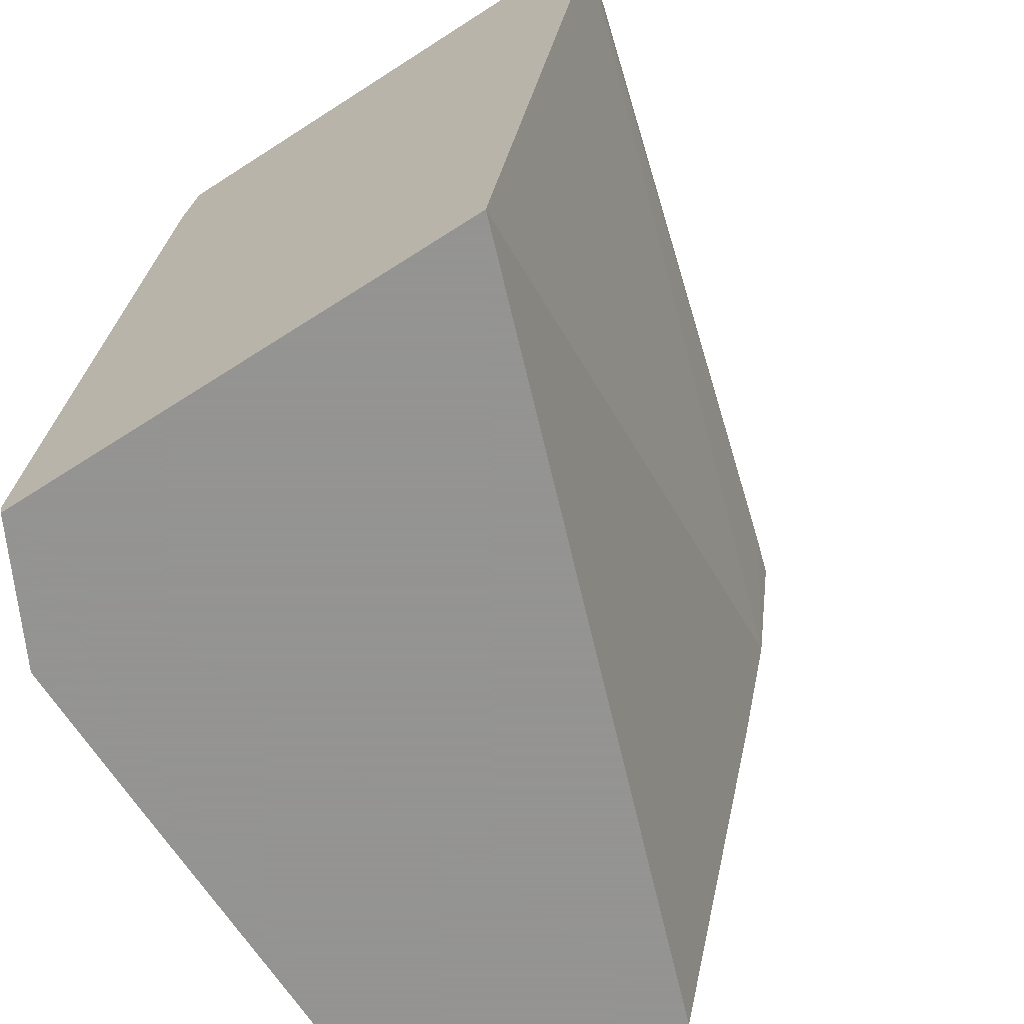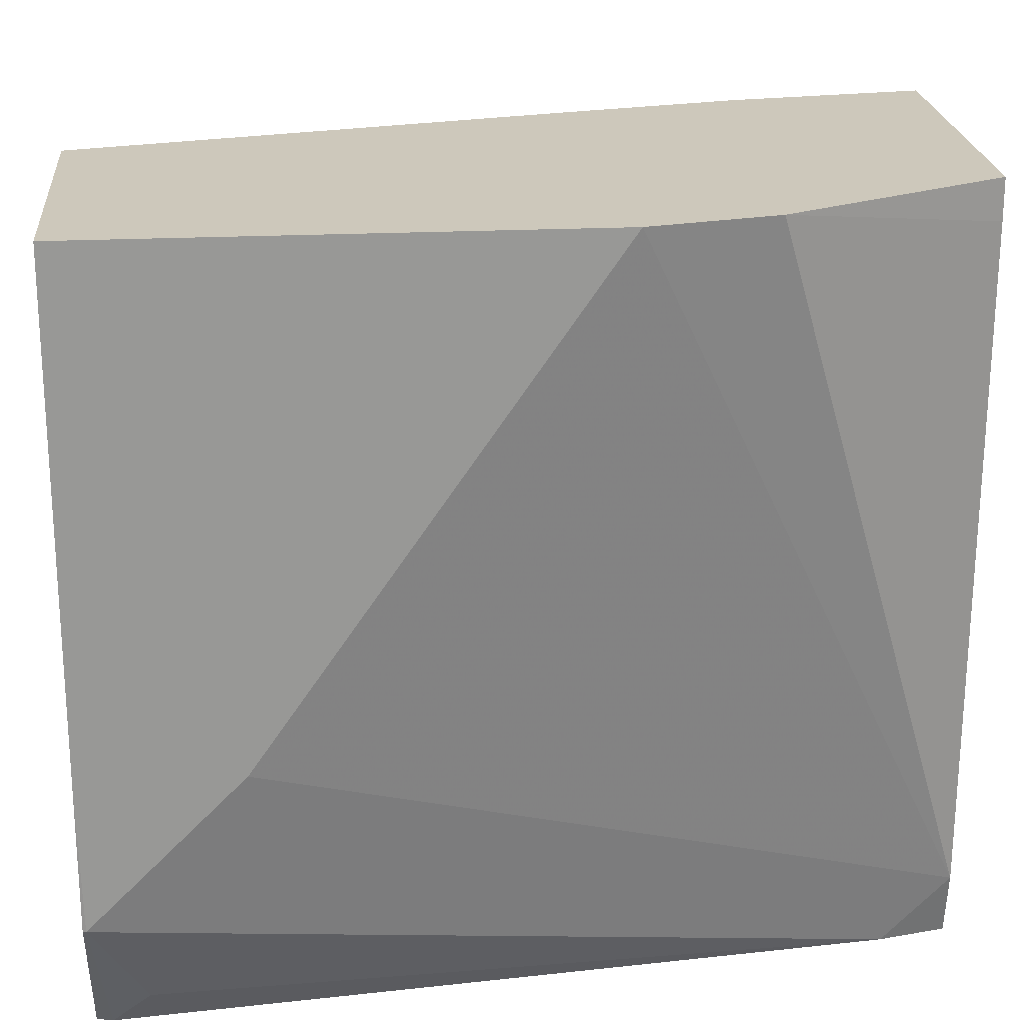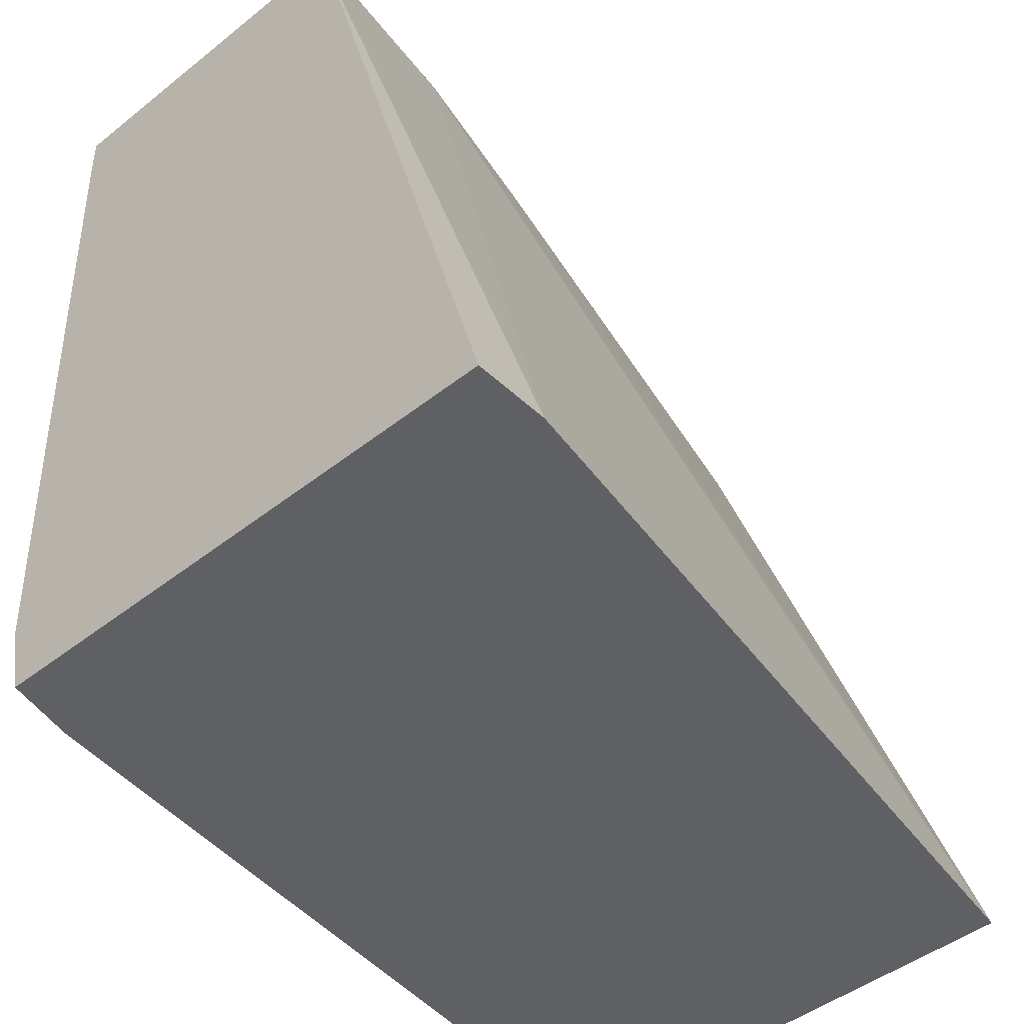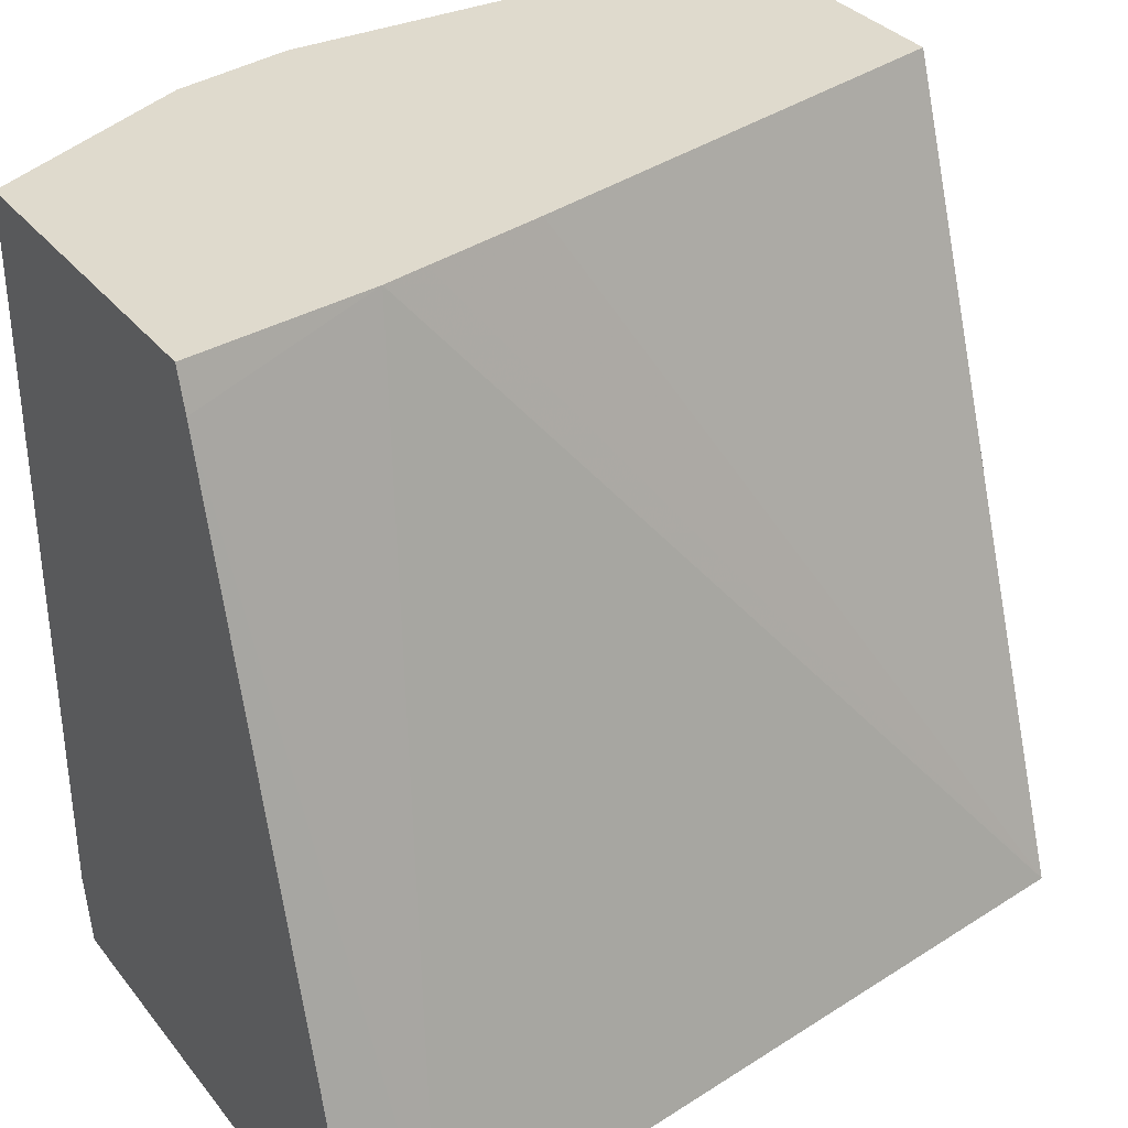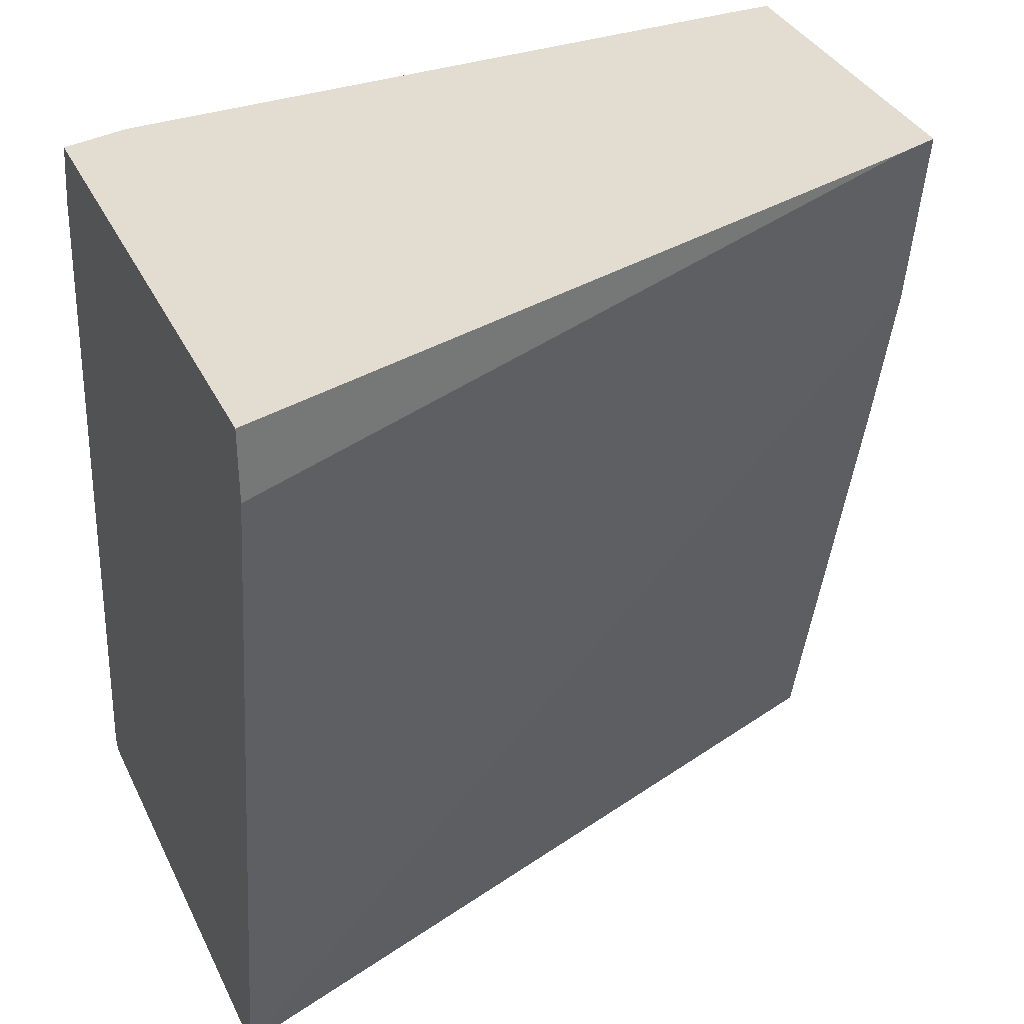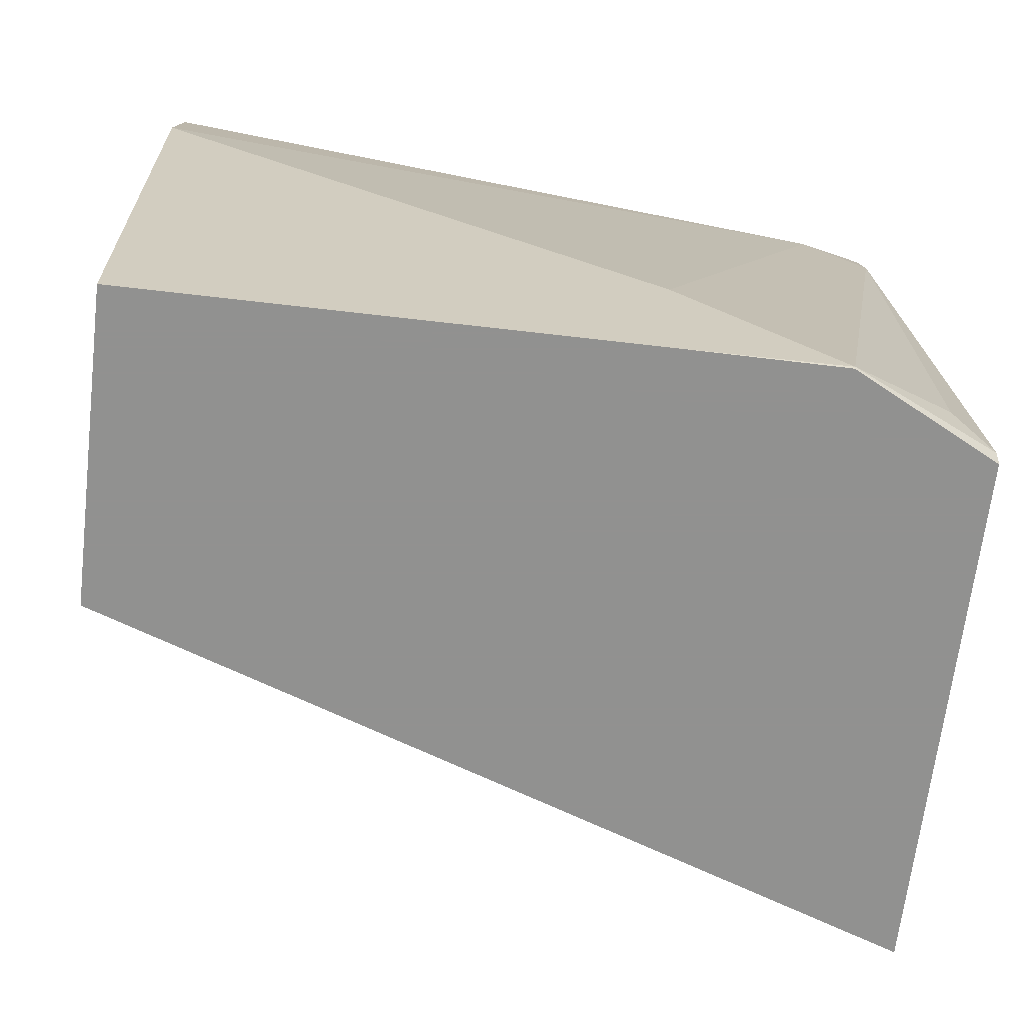
<metadata>
{"format":"obj","ext":"obj","renderer":"f3d","projection":"perspective","resolution":1024,"background":"white","views":[{"elev":-66.9,"azim":32.8,"up":"+Z"},{"elev":21.9,"azim":-94.9,"up":"+Y"},{"elev":-45.0,"azim":42.7,"up":"+Y"},{"elev":32.9,"azim":58.0,"up":"+Y"},{"elev":35.2,"azim":66.9,"up":"+Z"},{"elev":-66.0,"azim":-96.7,"up":"+Z"}]}
</metadata>
<code>
v -0.7358 -0.6067 -0.0007587
v -0.6157 -0.6067 -0.0007587
v -0.7367 -0.6067 0.002981
v -0.7531 -0.5738 9.2e-07
v -0.753 -0.5737 -0.0007587
v -0.6814 -0.4207 -0.0007587
v -0.6545 -0.4207 0.1128
v -0.648 -0.4207 0.1422
v -0.6456 -0.4207 0.1531
v -0.5858 -0.6067 0.1808
v -0.7412 -0.5977 0.01196
v -0.7173 -0.6067 0.1823
v -0.7531 -0.538 0.03588
v -0.7531 -0.538 -0.0007587
v -0.7531 -0.4207 -0.0007587
v -0.6391 -0.4207 0.1982
v -0.6361 -0.4304 0.1982
v -0.5858 -0.6067 0.1982
v -0.7137 -0.6067 0.1982
v -0.7173 -0.5908 0.1982
v -0.7531 -0.4207 0.1173
v -0.721 -0.4207 0.1982
v -0.721 -0.4304 0.1982
v -0.7466 -0.4207 0.1467
f 10 17 18
f 6 21 24
f 6 24 22
f 6 22 16
f 6 16 9
f 6 9 8
f 6 8 7
f 9 16 17
f 9 17 10
f 12 19 20
f 16 20 19
f 13 20 21
f 16 22 23
f 16 23 20
f 22 24 23
f 16 19 18
f 16 18 17
f 20 23 24
f 20 24 21
f 6 15 21
f 12 20 13
f 4 12 13
f 1 3 4
f 4 14 5
f 4 11 12
f 1 2 10
f 1 10 18
f 1 18 19
f 1 19 12
f 1 4 5
f 1 5 14
f 1 14 15
f 1 15 6
f 1 12 3
f 2 6 7
f 2 7 8
f 2 8 9
f 2 9 10
f 3 11 4
f 3 12 11
f 4 13 21
f 4 21 15
f 1 6 2
f 4 15 14

</code>
